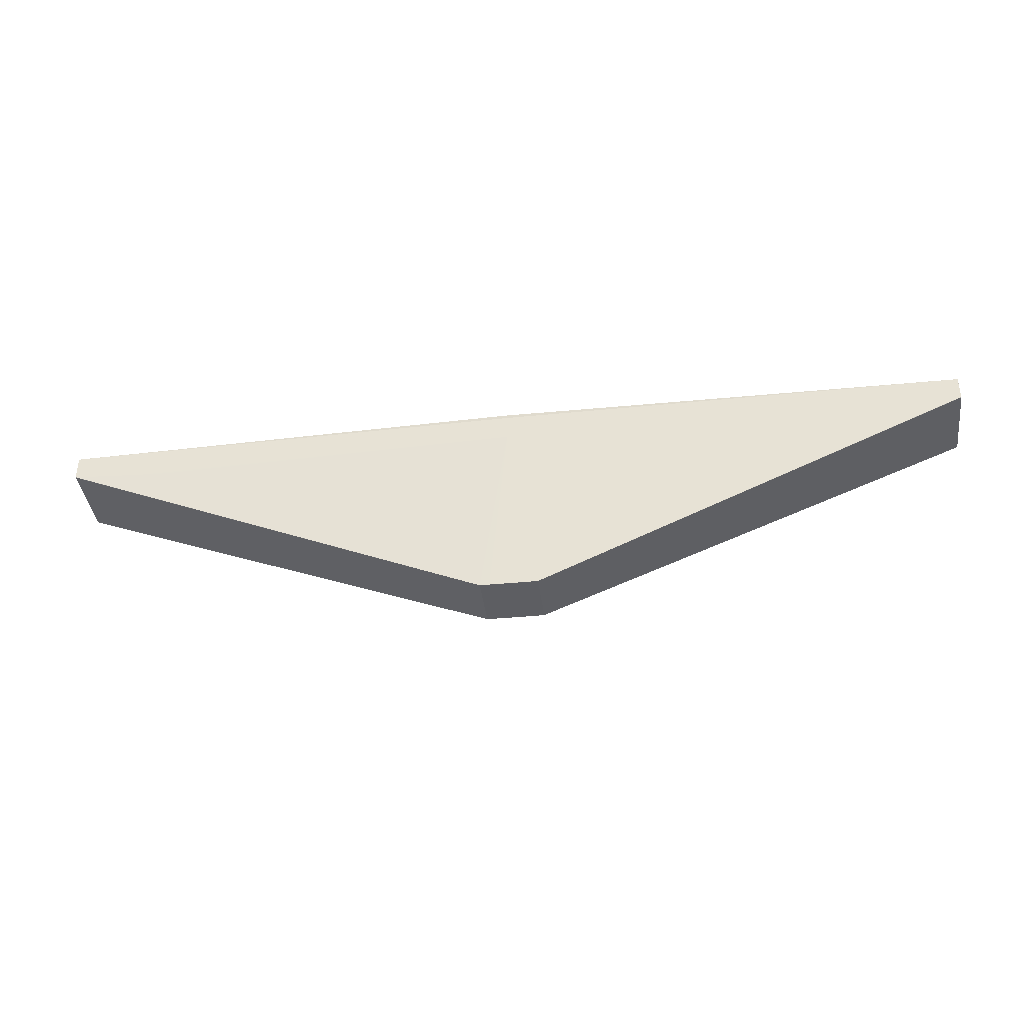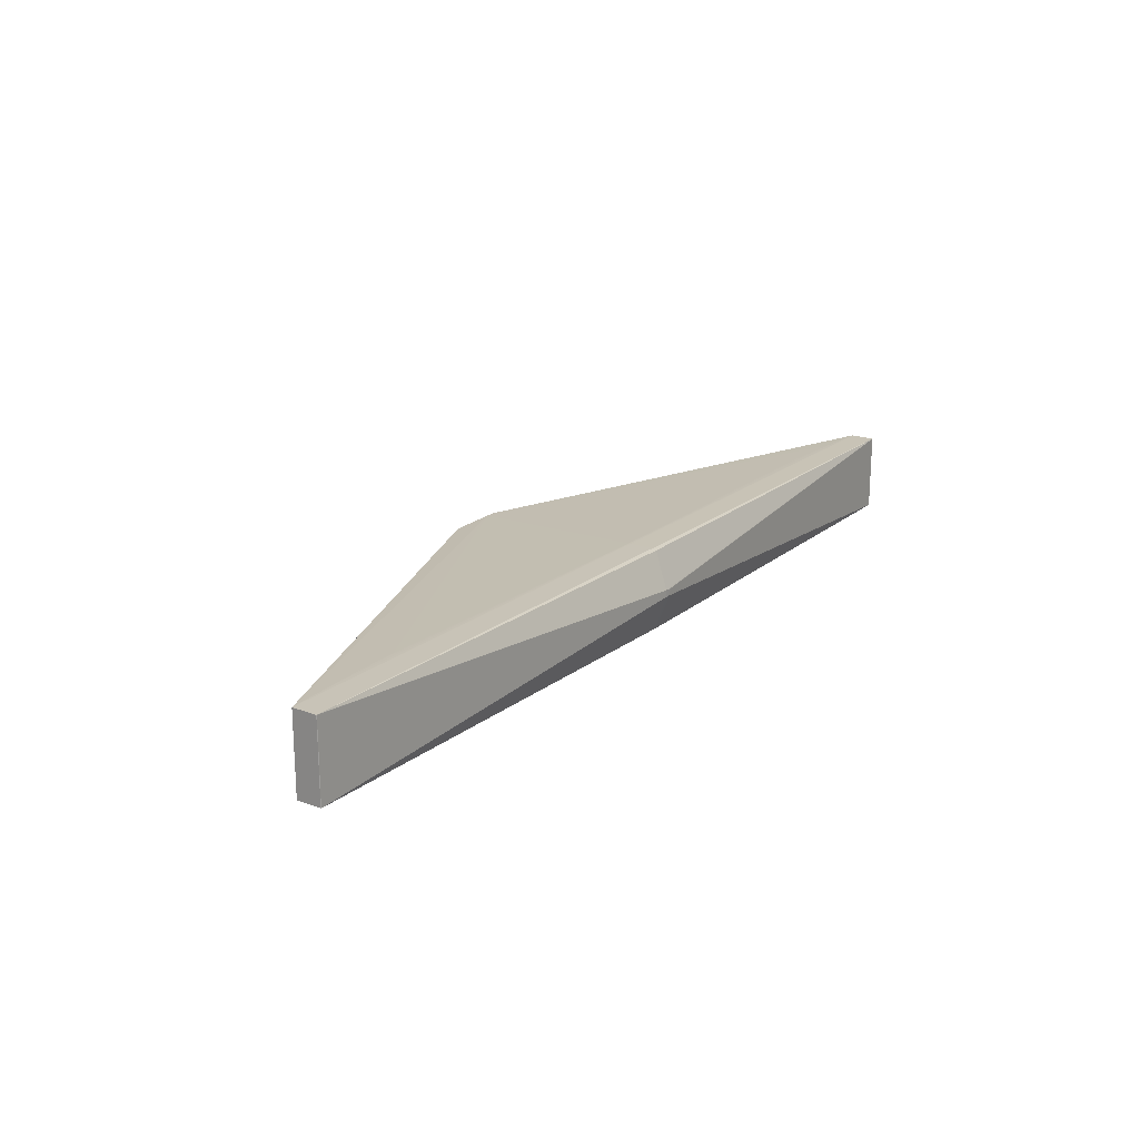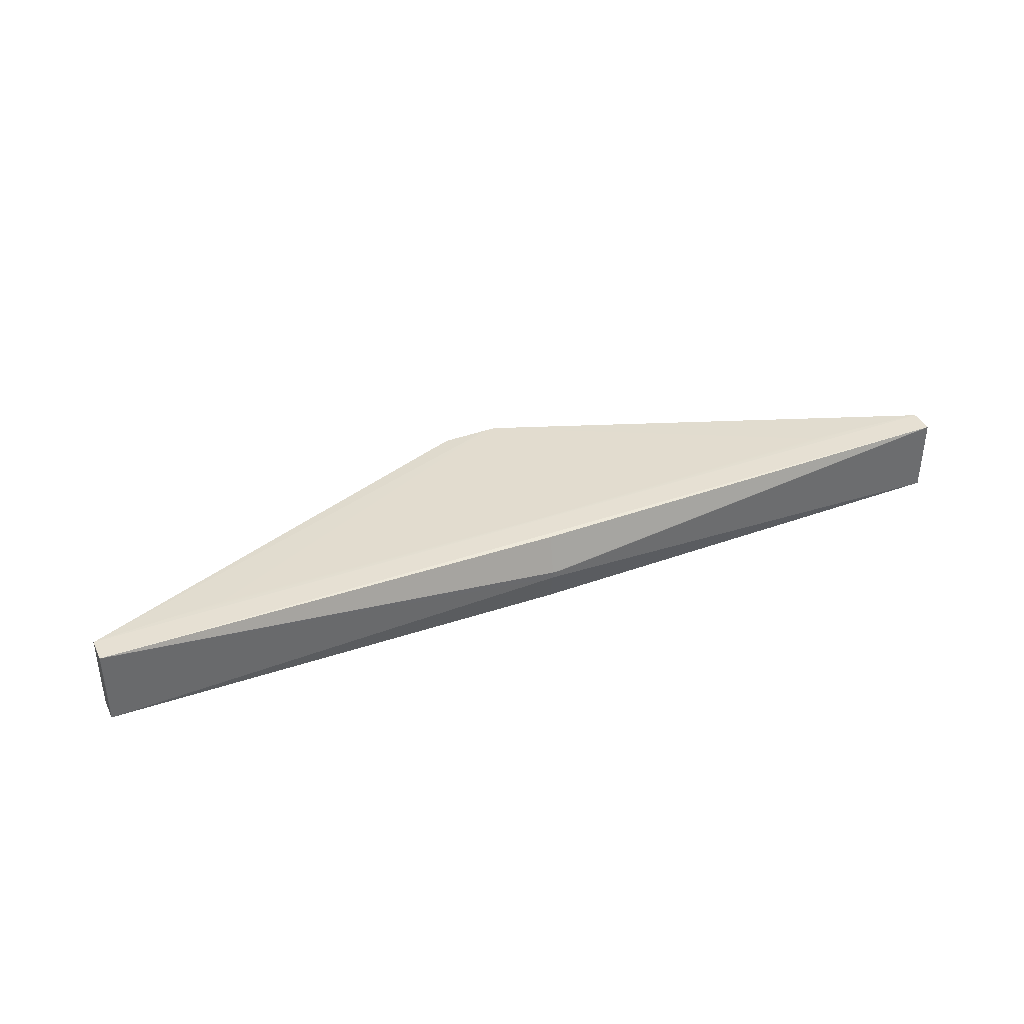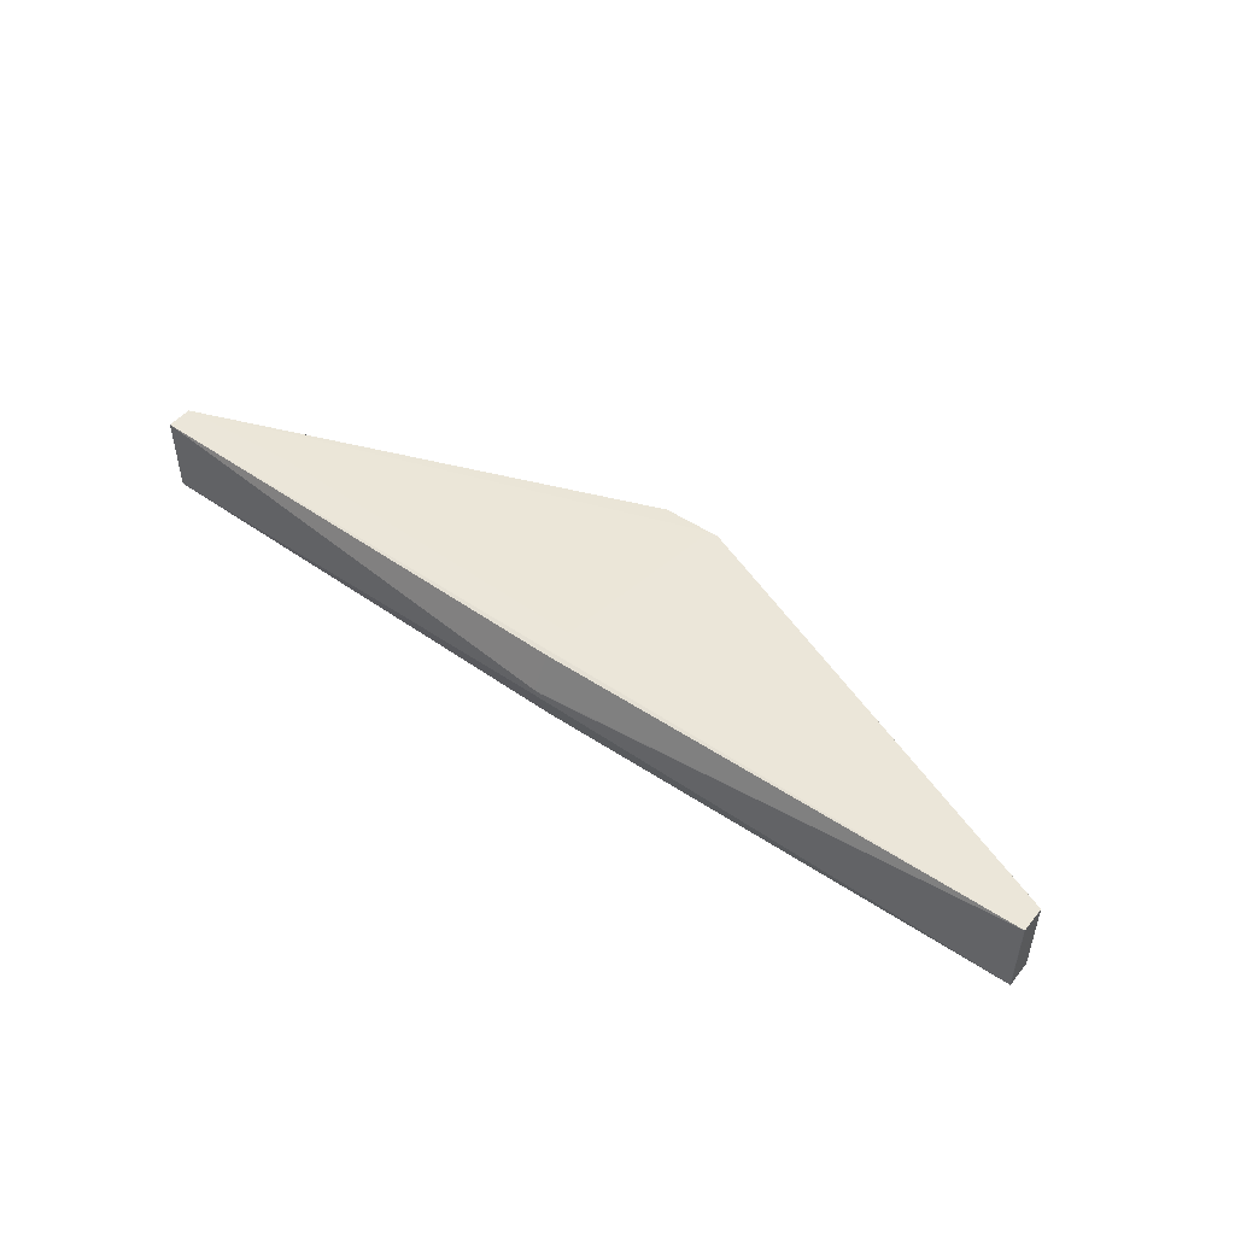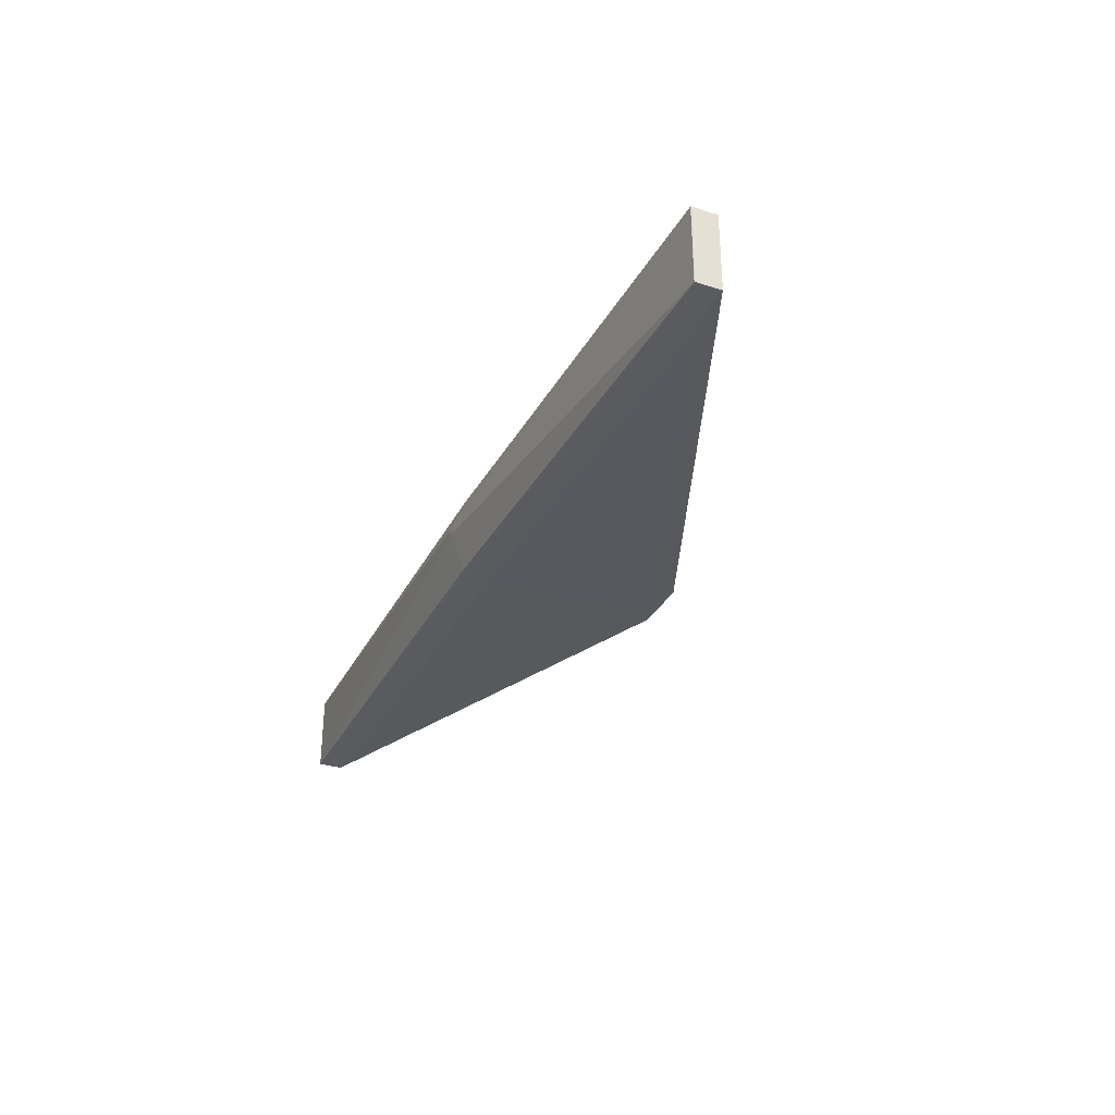
<metadata>
{"format":"obj","ext":"obj","renderer":"f3d","projection":"perspective","resolution":1024,"background":"white","views":[{"elev":-39.0,"azim":7.8,"up":"+Y"},{"elev":19.6,"azim":124.8,"up":"+Z"},{"elev":38.3,"azim":156.2,"up":"+Z"},{"elev":48.2,"azim":-142.4,"up":"+Z"},{"elev":-32.1,"azim":-114.1,"up":"+Z"}]}
</metadata>
<code>
o
v -6.351 -59.15 9.775
v 6.596 -59.15 9.529
v 9.774 -59.15 9.529
v -9.775 -59.15 -9.528
v -9.528 -59.15 6.597
v -9.528 -59.15 9.774
v 9.529 -59.15 -9.774
v 9.529 -59.15 -6.596
v 6.351 -59.15 -9.774
v 6.351 -59.15 -9.774
v 9.529 -59.15 -6.596
v -9.775 -59.15 -9.528
v -9.528 -59.15 9.774
v -6.351 -59.15 6.597
v -6.351 -59.15 9.775
v -9.528 -59.15 6.597
v -6.351 -59.15 6.597
v -9.528 -59.15 9.774
v -6.351 -59.15 9.775
v -6.351 -59.15 6.597
v 6.596 -59.15 9.529
v 6.596 -59.15 9.529
v -6.351 -59.15 6.597
v 9.774 -59.15 9.529
v -9.775 -59.15 -9.528
v -6.351 -59.15 6.597
v -9.528 -59.15 6.597
v 9.529 -59.15 -6.596
v 6.351 -59.15 -6.596
v -9.775 -59.15 -9.528
v -9.775 -59.15 -9.528
v 6.351 -59.15 -6.596
v -6.351 -59.15 6.597
v -6.351 -59.15 6.597
v 6.351 -59.15 -6.596
v 9.529 -59.15 -6.596
v 9.529 -59.15 -9.774
v 9.774 -59.15 6.351
v 9.529 -59.15 -6.596
v 9.774 -59.15 9.529
v 9.529 -59.15 -6.596
v 9.774 -59.15 6.351
v -9.775 -59.15 -9.528
v -9.528 -59.15 9.774
v -9.775 -59.15 -6.35
v -6.351 -59.15 6.597
v 6.597 -59.15 6.351
v 9.774 -59.15 9.529
v -6.351 -59.15 6.597
v 9.529 -59.15 -6.596
v 6.597 -59.15 6.351
v 9.774 -59.15 9.529
v 6.597 -59.15 6.351
v 9.529 -59.15 -6.596
v -156.1 9.68 13.11
v -156 9.74 13.1
v -156.1 9.652 13.06
v 155.9 9.68 13.11
v 155.9 9.652 13.06
v 155.8 9.74 13.1
v -156 9.75 13.04
v -156 9.75 -13.04
v -156 9.74 13.1
v 155.9 9.652 13.06
v 155.8 9.75 13.04
v 155.8 9.74 13.1
v -156 9.74 13.1
v -156.1 9.652 -13.03
v -156.1 9.652 13.06
v -156.1 9.696 -13.07
v -156.1 9.652 -13.03
v -156 9.75 -13.04
v 155.8 9.75 -13.04
v 155.9 9.652 -13.03
v 155.8 9.696 -13.07
v 155.9 9.652 13.06
v 155.9 9.652 -13.03
v 155.8 9.75 13.04
v 155.8 9.75 13.04
v 155.9 9.652 -13.03
v 155.8 9.75 -13.04
v -156 9.75 -13.04
v -156 9.74 -12.98
v -156 9.74 13.1
v -156 9.74 13.1
v -156 9.74 -12.98
v -156.1 9.652 -13.03
v -156.1 9.652 -13.03
v -156 9.74 -12.98
v -156 9.75 -13.04
v -156.1 9.68 13.11
v -156.1 9.652 13.06
v -156.1 5.581 13.06
v -156.1 9.68 13.11
v -156.1 1.43 13.11
v -156.1 5.609 13.11
v -156.1 9.68 13.11
v -156.1 5.581 13.06
v -156.1 1.43 13.11
v -6.351 -59.15 9.775
v 9.774 -59.15 9.529
v 155.9 1.43 13.11
v 155.9 9.68 13.11
v 155.9 1.43 13.11
v 155.9 9.652 13.06
v -156.1 9.652 -13.03
v -156.1 1.402 13.06
v -156.1 9.652 13.06
v -156.1 9.652 13.06
v -156.1 1.402 13.06
v -156.1 5.581 13.06
v -9.528 -59.15 9.774
v -156.1 1.402 13.06
v -9.775 -59.15 -6.35
v -9.528 -59.15 9.774
v -156.1 1.43 13.11
v -156.1 1.402 13.06
v -9.775 -59.15 -9.528
v -9.775 -59.15 -6.35
v -156.1 1.402 13.06
v -156.1 5.581 13.06
v -156.1 1.402 13.06
v -156.1 1.43 13.11
v 6.351 -59.15 -9.774
v -9.775 -59.15 -9.528
v -156.1 1.445 -13.07
v -156.1 9.696 -13.07
v -156.1 1.445 -13.07
v -156.1 9.652 -13.03
v 155.9 9.652 13.06
v 155.9 1.402 13.06
v 155.9 9.652 -13.03
v 9.774 -59.15 9.529
v 9.774 -59.15 6.351
v 155.9 1.402 13.06
v 9.774 -59.15 9.529
v 155.9 1.402 13.06
v 155.9 1.43 13.11
v 155.9 1.43 13.11
v 155.9 1.402 13.06
v 155.9 9.652 13.06
v 155.9 9.652 -13.03
v 155.8 1.445 -13.07
v 155.8 9.696 -13.07
v -156.1 9.652 -13.03
v -156.1 1.402 -13.03
v -156.1 1.402 13.06
v -156.1 1.445 -13.07
v -156.1 1.402 -13.03
v -156.1 9.652 -13.03
v -9.775 -59.15 -9.528
v -156.1 1.402 13.06
v -156.1 1.402 -13.03
v -9.775 -59.15 -9.528
v -156.1 1.402 -13.03
v -156.1 1.445 -13.07
v 155.9 1.402 13.06
v 155.9 1.402 -13.03
v 155.9 9.652 -13.03
v 155.9 9.652 -13.03
v 155.9 1.402 -13.03
v 155.8 1.445 -13.07
v 9.529 -59.15 -9.774
v 155.9 1.402 -13.03
v 9.774 -59.15 6.351
v 9.529 -59.15 -9.774
v 155.8 1.445 -13.07
v 155.9 1.402 -13.03
v 9.774 -59.15 6.351
v 155.9 1.402 -13.03
v 155.9 1.402 13.06
v -9.528 -59.15 9.774
v -147.8 0.8304 13.11
v -156.1 1.43 13.11
v -6.351 -59.15 9.775
v 155.9 1.43 13.11
v 147.6 0.8304 13.11
v 6.351 -59.15 -9.774
v -156.1 1.445 -13.07
v -147.8 0.845 -13.07
v 9.529 -59.15 -9.774
v 147.6 0.845 -13.07
v 155.8 1.445 -13.07
v -9.528 -59.15 9.774
v -139.3 0.2866 13.11
v -147.8 0.8304 13.11
v -147.8 0.8304 13.11
v -139.3 0.2866 13.11
v -156.1 1.43 13.11
v -6.351 -59.15 9.775
v 147.6 0.8304 13.11
v 139.1 0.2866 13.11
v 155.9 1.43 13.11
v 139.1 0.2866 13.11
v 147.6 0.8304 13.11
v -156.1 1.445 -13.07
v -139.3 0.3013 -13.07
v -147.8 0.845 -13.07
v 6.351 -59.15 -9.774
v -147.8 0.845 -13.07
v -139.3 0.3013 -13.07
v 9.529 -59.15 -9.774
v 139 0.3013 -13.07
v 147.6 0.845 -13.07
v 147.6 0.845 -13.07
v 139 0.3013 -13.07
v 155.8 1.445 -13.07
v -9.528 -59.15 9.774
v -130.7 -0.1869 13.11
v -139.3 0.2866 13.11
v -6.351 -59.15 9.775
v 139.1 0.2866 13.11
v 130.5 -0.1869 13.11
v 6.351 -59.15 -9.774
v -139.3 0.3013 -13.07
v -130.7 -0.172 -13.07
v 9.529 -59.15 -9.774
v 130.4 -0.172 -13.07
v 139 0.3013 -13.07
v -9.528 -59.15 9.774
v -122 -0.5893 13.11
v -130.7 -0.1869 13.11
v -6.351 -59.15 9.775
v 130.5 -0.1869 13.11
v 121.8 -0.5893 13.11
v 6.351 -59.15 -9.774
v -130.7 -0.172 -13.07
v -122 -0.5744 -13.07
v 9.529 -59.15 -9.774
v 121.8 -0.5744 -13.07
v 130.4 -0.172 -13.07
v -9.528 -59.15 9.774
v -113.3 -0.9203 13.11
v -122 -0.5893 13.11
v -6.351 -59.15 9.775
v 121.8 -0.5893 13.11
v 113.1 -0.9203 13.11
v 6.351 -59.15 -9.774
v -122 -0.5744 -13.07
v -113.3 -0.9053 -13.07
v -156.1 9.68 13.11
v 0.04323 10.53 13.51
v -156 9.74 13.1
v 155.9 9.68 13.11
v 155.8 9.74 13.1
v 0.04323 10.53 13.51
v -156.1 9.68 13.11
v -156.1 5.609 13.11
v 0.04323 10.5 13.51
v -156.1 9.68 13.11
v 0.04323 10.5 13.51
v 0.04323 10.53 13.51
v 155.9 9.68 13.11
v 0.04323 10.5 13.51
v 155.9 1.43 13.11
v 155.9 9.68 13.11
v 0.04323 10.53 13.51
v 0.04323 10.5 13.51
v 155.8 1.445 -13.07
v 0.04325 10.53 -13.51
v 155.8 9.696 -13.07
v -156.1 9.696 -13.07
v 0.04325 10.53 -13.51
v -156.1 1.445 -13.07
v 0.04323 10.53 13.51
v 0.04897 12.05 13.16
v -156 9.74 13.1
v 155.8 9.74 13.1
v 0.04897 12.05 13.16
v 0.04323 10.53 13.51
v -156.1 9.696 -13.07
v -156 9.75 -13.04
v -0.04827 12.05 -13.16
v -156.1 9.696 -13.07
v -0.04827 12.05 -13.16
v 0.04325 10.53 -13.51
v 155.8 9.75 -13.04
v 155.8 9.696 -13.07
v -0.04827 12.05 -13.16
v 0.04325 10.53 -13.51
v -0.04827 12.05 -13.16
v 155.8 9.696 -13.07
v -156.1 5.609 13.11
v 0.04323 6.591 13.51
v 0.04323 10.5 13.51
v 0.04323 10.5 13.51
v 0.04323 6.591 13.51
v 155.9 1.43 13.11
v -156.1 1.43 13.11
v 0.04323 2.449 13.51
v -156.1 5.609 13.11
v -156.1 5.609 13.11
v 0.04323 2.449 13.51
v 0.04323 6.591 13.51
v 0.04323 6.591 13.51
v 0.04323 2.449 13.51
v 155.9 1.43 13.11
v 0.04325 10.53 -13.51
v 0.04325 2.482 -13.51
v -156.1 1.445 -13.07
v 155.8 1.445 -13.07
v 0.04325 2.482 -13.51
v 0.04325 10.53 -13.51
v 0.04325 2.482 -13.51
v 0.04325 2.449 -13.51
v -156.1 1.445 -13.07
v 155.8 1.445 -13.07
v 0.04325 2.449 -13.51
v 0.04325 2.482 -13.51
v -156.1 1.43 13.11
v 0.04323 1.98 13.5
v 0.04323 2.449 13.51
v 0.04323 2.449 13.51
v 0.04323 1.98 13.5
v 155.9 1.43 13.11
v 0.04325 2.449 -13.51
v 0.04325 1.98 -13.5
v -156.1 1.445 -13.07
v 155.8 1.445 -13.07
v 0.04325 1.98 -13.5
v 0.04325 2.449 -13.51
v -139.3 0.2866 13.11
v 0.04323 1.72 13.49
v -156.1 1.43 13.11
v -156.1 1.43 13.11
v 0.04323 1.72 13.49
v 0.04323 1.98 13.5
v 155.9 1.43 13.11
v 0.04323 1.72 13.49
v 139.1 0.2866 13.11
v 0.04323 1.98 13.5
v 0.04323 1.72 13.49
v 155.9 1.43 13.11
v -9.528 -59.15 9.774
v 0.04323 1.72 13.49
v -113.3 -0.9203 13.11
v -6.351 -59.15 9.775
v 113.1 -0.9203 13.11
v 0.04323 1.72 13.49
v -130.7 -0.1869 13.11
v 0.04323 1.72 13.49
v -139.3 0.2866 13.11
v 139.1 0.2866 13.11
v 0.04323 1.72 13.49
v 130.5 -0.1869 13.11
v -9.528 -59.15 9.774
v -6.351 -59.15 9.775
v 0.04323 1.72 13.49
v -122 -0.5893 13.11
v 0.04323 1.72 13.49
v -130.7 -0.1869 13.11
v 130.5 -0.1869 13.11
v 0.04323 1.72 13.49
v 121.8 -0.5893 13.11
v -113.3 -0.9203 13.11
v 0.04323 1.72 13.49
v -122 -0.5893 13.11
v 121.8 -0.5893 13.11
v 0.04323 1.72 13.49
v 113.1 -0.9203 13.11
v 9.529 -59.15 -9.774
v 0.04325 1.72 -13.49
v 121.8 -0.5744 -13.07
v -156.1 1.445 -13.07
v 0.04325 1.72 -13.49
v -139.3 0.3013 -13.07
v 0.04325 1.98 -13.5
v 0.04325 1.72 -13.49
v -156.1 1.445 -13.07
v 139 0.3013 -13.07
v 0.04325 1.72 -13.49
v 155.8 1.445 -13.07
v 155.8 1.445 -13.07
v 0.04325 1.72 -13.49
v 0.04325 1.98 -13.5
v 6.351 -59.15 -9.774
v -113.3 -0.9053 -13.07
v 0.04325 1.72 -13.49
v 9.529 -59.15 -9.774
v 6.351 -59.15 -9.774
v 0.04325 1.72 -13.49
v -139.3 0.3013 -13.07
v 0.04325 1.72 -13.49
v -130.7 -0.172 -13.07
v 130.4 -0.172 -13.07
v 0.04325 1.72 -13.49
v 139 0.3013 -13.07
v -130.7 -0.172 -13.07
v 0.04325 1.72 -13.49
v -122 -0.5744 -13.07
v 121.8 -0.5744 -13.07
v 0.04325 1.72 -13.49
v 130.4 -0.172 -13.07
v -122 -0.5744 -13.07
v 0.04325 1.72 -13.49
v -113.3 -0.9053 -13.07
v 0.04897 12.05 13.16
v 1.132 16.72 1.155
v -156 9.74 13.1
v 155.8 9.75 13.04
v 1.132 16.72 1.155
v 155.8 9.74 13.1
v 155.8 9.74 13.1
v 1.132 16.72 1.155
v 0.04897 12.05 13.16
v -156 9.75 13.04
v -1.132 16.72 -1.155
v -156 9.75 -13.04
v -156 9.75 -13.04
v -1.132 16.72 -1.155
v -0.04827 12.05 -13.16
v 155.8 9.75 13.04
v 155.8 9.75 -13.04
v 1.155 16.72 -1.132
v 155.8 9.75 -13.04
v -0.04827 12.05 -13.16
v 1.155 16.72 -1.132
v -1.132 16.72 -1.155
v 1.155 16.72 -1.132
v -0.04827 12.05 -13.16
v 155.8 9.75 13.04
v 1.148 16.72 1.051
v 1.132 16.72 1.155
v 155.8 9.75 13.04
v 1.155 16.72 -1.132
v 1.148 16.72 1.051
v 1.132 16.72 1.155
v 1.148 16.72 1.051
v 1.155 16.72 -1.132
v -156 9.75 13.04
v -156 9.74 13.1
v -0.952 16.72 1.051
v 1.132 16.72 1.155
v -0.952 16.72 1.051
v -156 9.74 13.1
v -1.132 16.72 -1.155
v -0.952 16.72 1.051
v 1.155 16.72 -1.132
v 1.132 16.72 1.155
v 1.155 16.72 -1.132
v -0.952 16.72 1.051
v -156 9.75 13.04
v -1.132 16.72 0.9447
v -1.132 16.72 -1.155
v -156 9.75 13.04
v -0.952 16.72 1.051
v -1.132 16.72 0.9447
v -1.132 16.72 -1.155
v -1.132 16.72 0.9447
v -0.952 16.72 1.051
f 1 2 3
f 4 5 6
f 7 8 9
f 10 11 12
f 13 14 15
f 16 17 18
f 19 20 21
f 22 23 24
f 25 26 27
f 28 29 30
f 31 32 33
f 34 35 36
f 37 38 39
f 40 41 42
f 43 44 45
f 46 47 48
f 49 50 51
f 52 53 54
f 55 56 57
f 58 59 60
f 61 62 63
f 64 65 66
f 67 68 69
f 70 71 72
f 73 74 75
f 76 77 78
f 79 80 81
f 82 83 84
f 85 86 87
f 88 89 90
f 91 92 93
f 94 95 96
f 97 98 99
f 100 101 102
f 103 104 105
f 106 107 108
f 109 110 111
f 112 113 114
f 115 116 117
f 118 119 120
f 121 122 123
f 124 125 126
f 127 128 129
f 130 131 132
f 133 134 135
f 136 137 138
f 139 140 141
f 142 143 144
f 145 146 147
f 148 149 150
f 151 152 153
f 154 155 156
f 157 158 159
f 160 161 162
f 163 164 165
f 166 167 168
f 169 170 171
f 172 173 174
f 175 176 177
f 178 179 180
f 181 182 183
f 184 185 186
f 187 188 189
f 190 191 192
f 193 194 195
f 196 197 198
f 199 200 201
f 202 203 204
f 205 206 207
f 208 209 210
f 211 212 213
f 214 215 216
f 217 218 219
f 220 221 222
f 223 224 225
f 226 227 228
f 229 230 231
f 232 233 234
f 235 236 237
f 238 239 240
f 241 242 243
f 244 245 246
f 247 248 249
f 250 251 252
f 253 254 255
f 256 257 258
f 259 260 261
f 262 263 264
f 265 266 267
f 268 269 270
f 271 272 273
f 274 275 276
f 277 278 279
f 280 281 282
f 283 284 285
f 286 287 288
f 289 290 291
f 292 293 294
f 295 296 297
f 298 299 300
f 301 302 303
f 304 305 306
f 307 308 309
f 310 311 312
f 313 314 315
f 316 317 318
f 319 320 321
f 322 323 324
f 325 326 327
f 328 329 330
f 331 332 333
f 334 335 336
f 337 338 339
f 340 341 342
f 343 344 345
f 346 347 348
f 349 350 351
f 352 353 354
f 355 356 357
f 358 359 360
f 361 362 363
f 364 365 366
f 367 368 369
f 370 371 372
f 373 374 375
f 376 377 378
f 379 380 381
f 382 383 384
f 385 386 387
f 388 389 390
f 391 392 393
f 394 395 396
f 397 398 399
f 400 401 402
f 403 404 405
f 406 407 408
f 409 410 411
f 412 413 414
f 415 416 417
f 418 419 420
f 421 422 423
f 424 425 426
f 427 428 429
f 430 431 432
f 433 434 435
f 436 437 438
f 439 440 441
f 442 443 444
f 445 446 447
f 448 449 450

</code>
